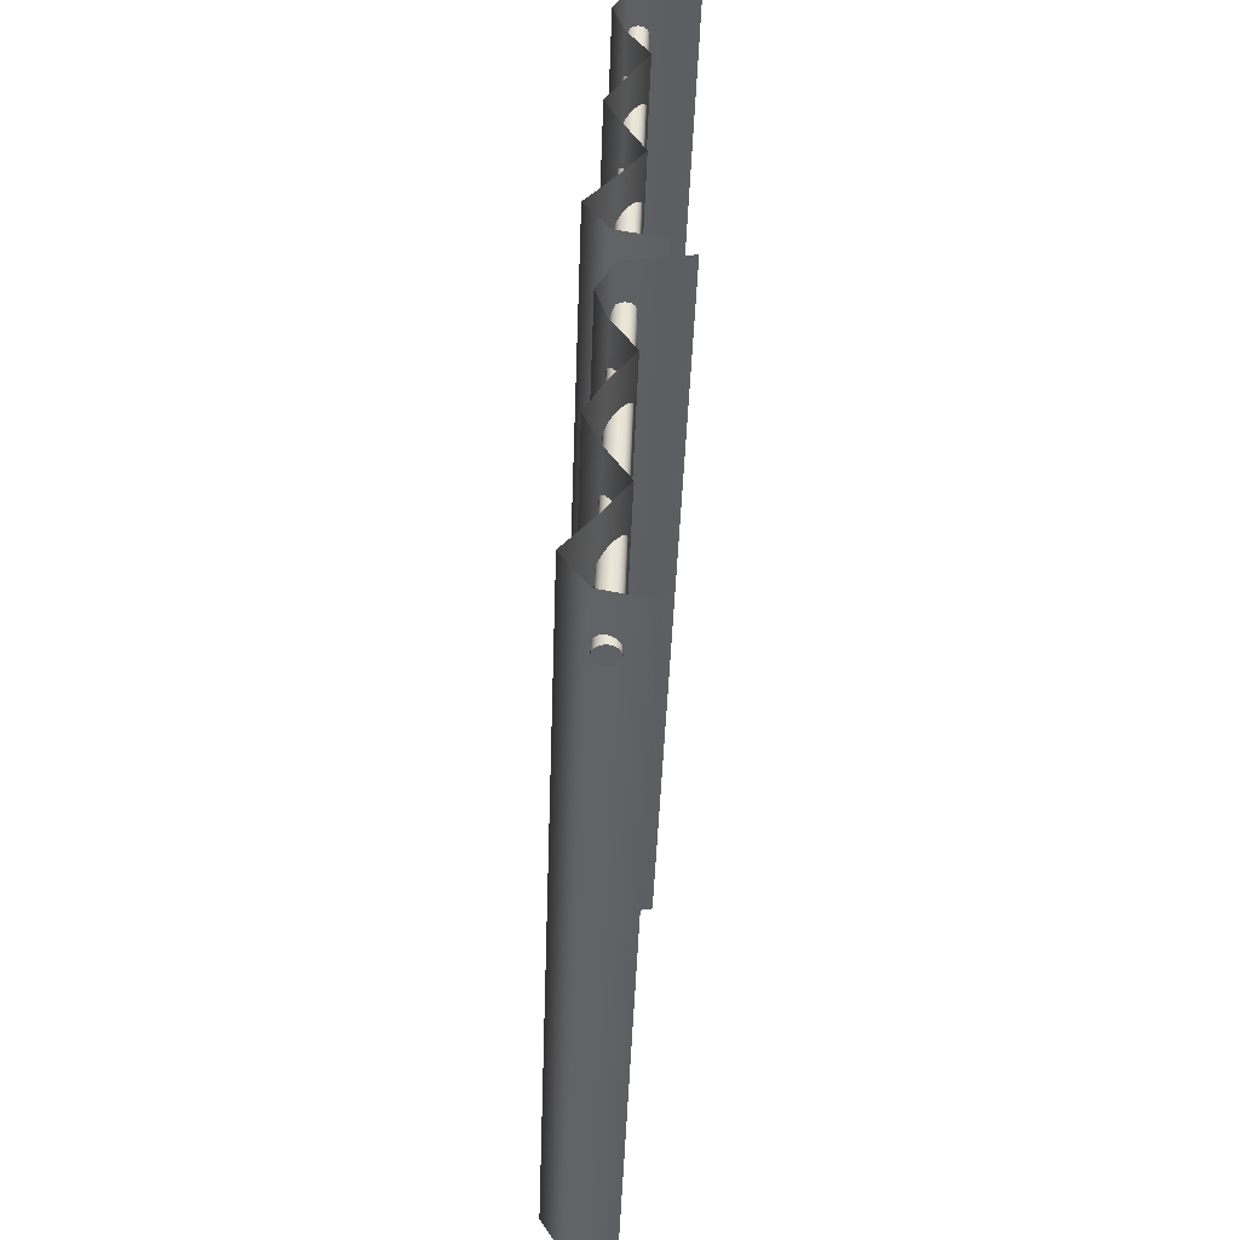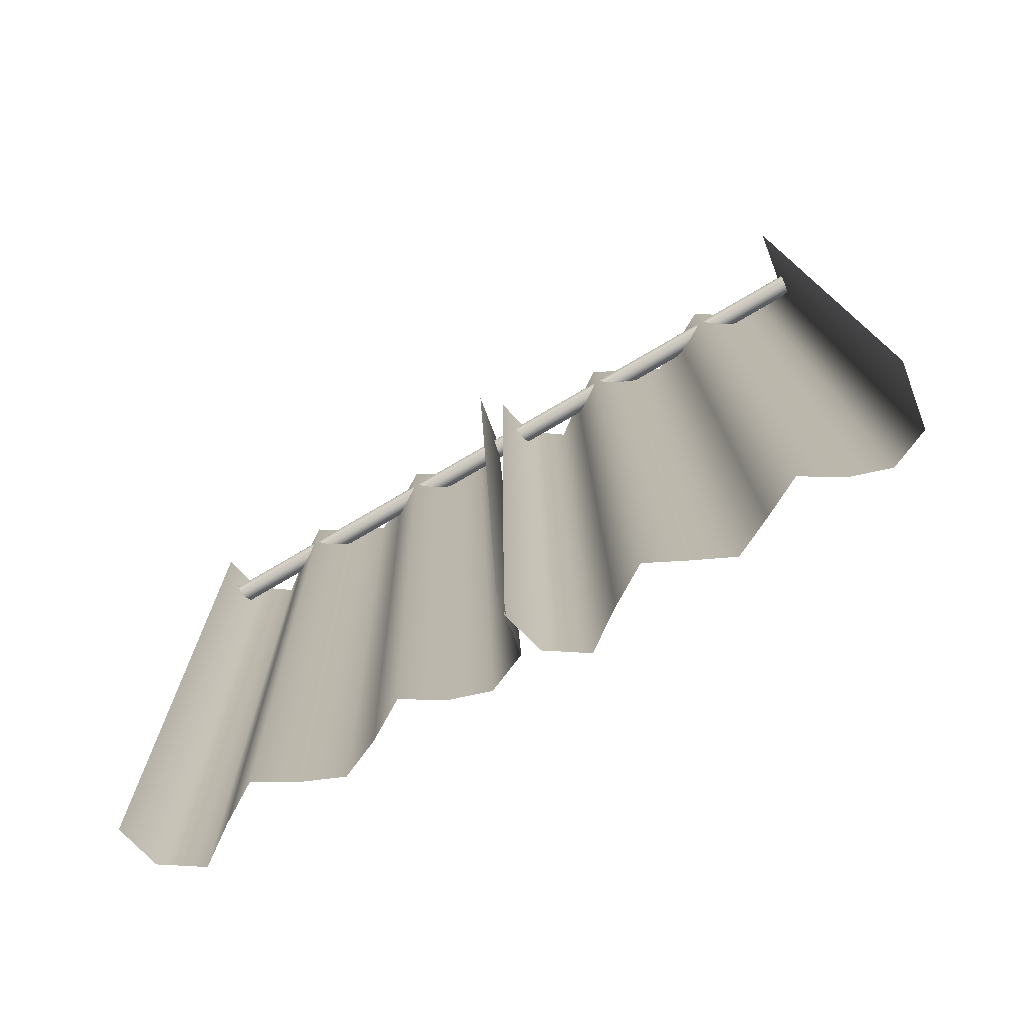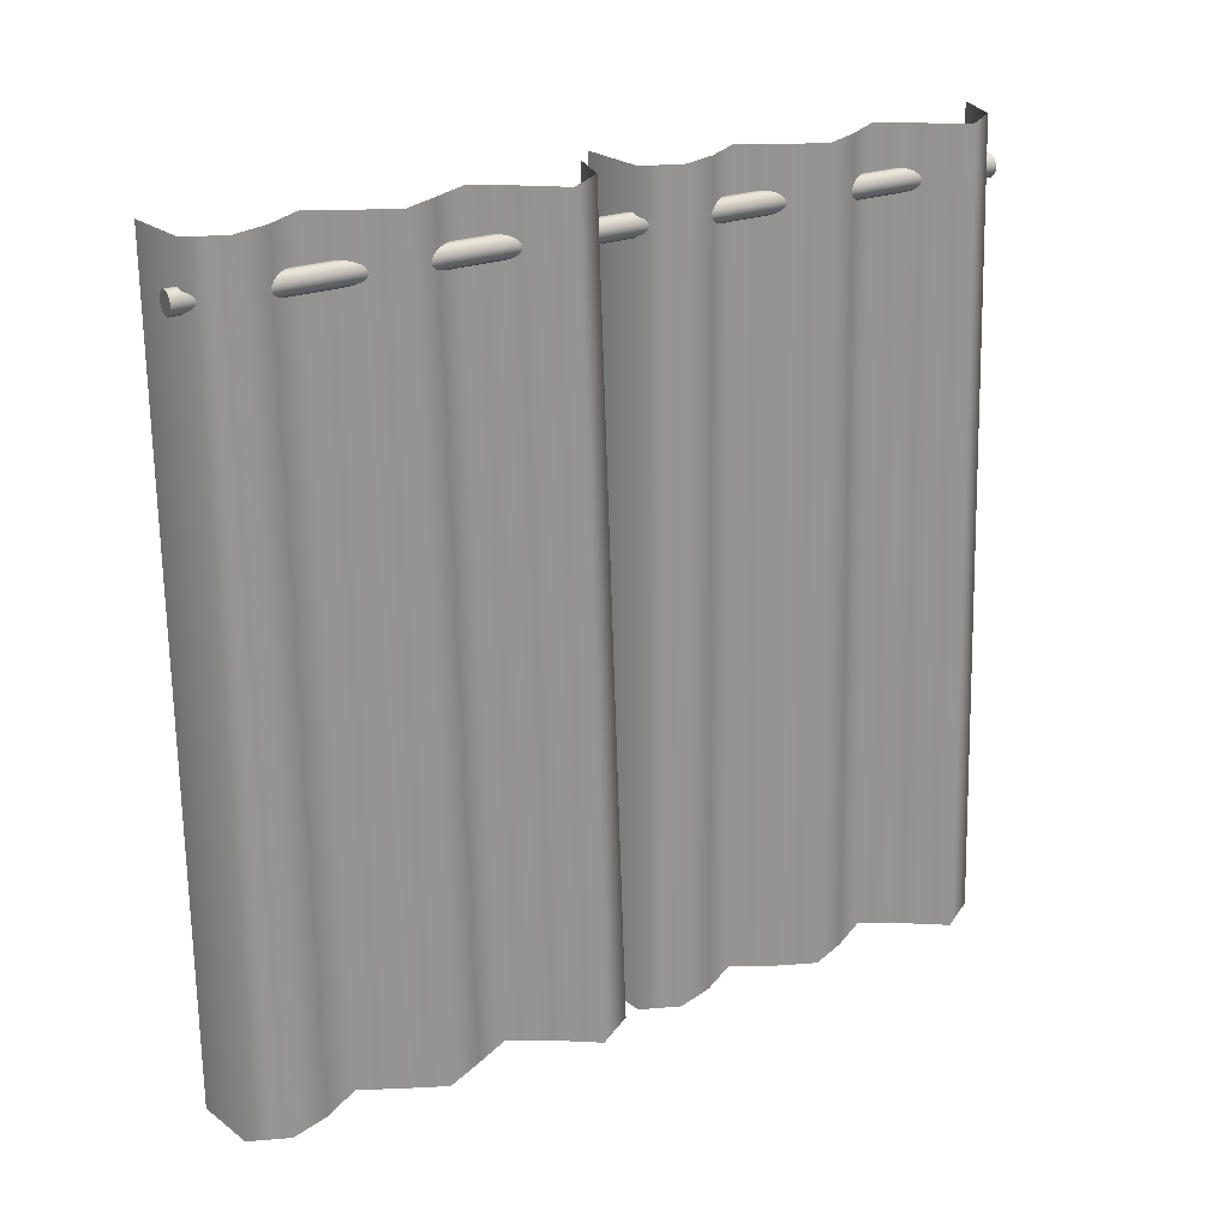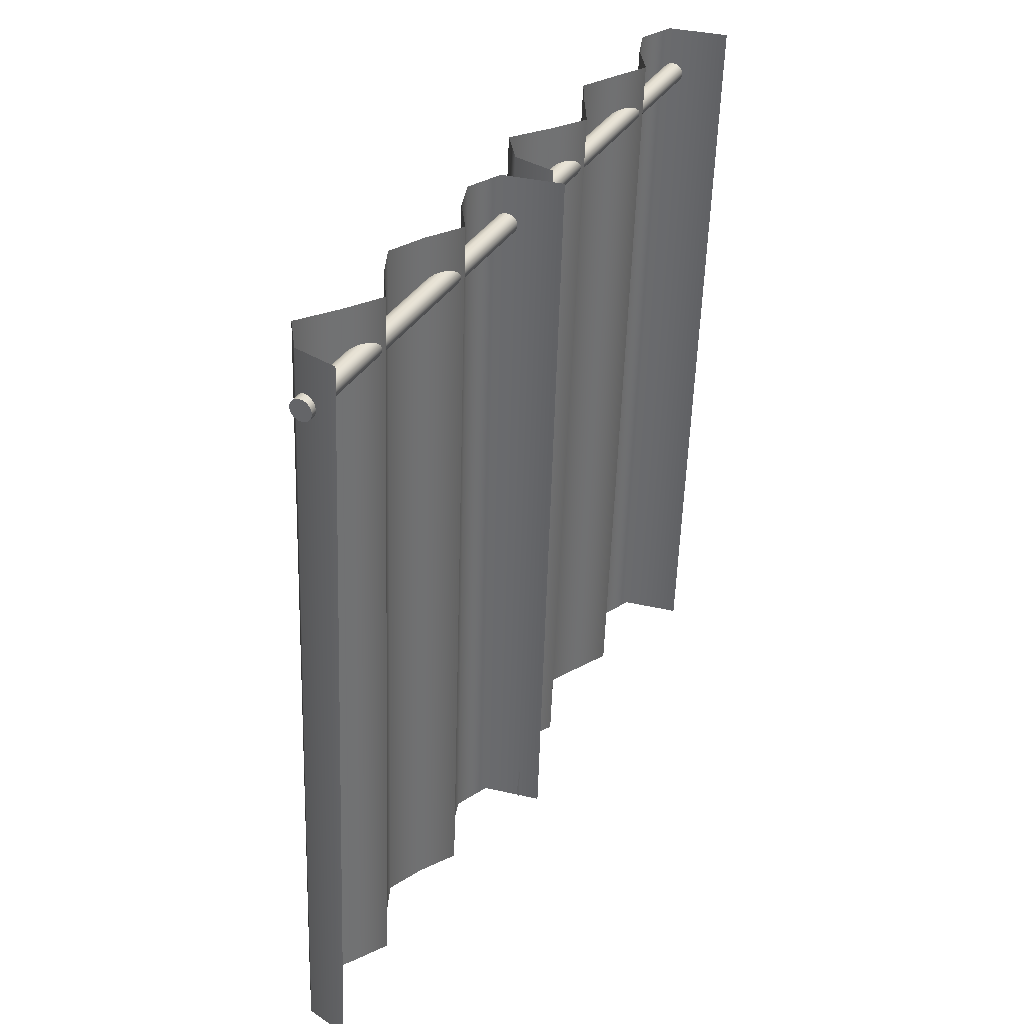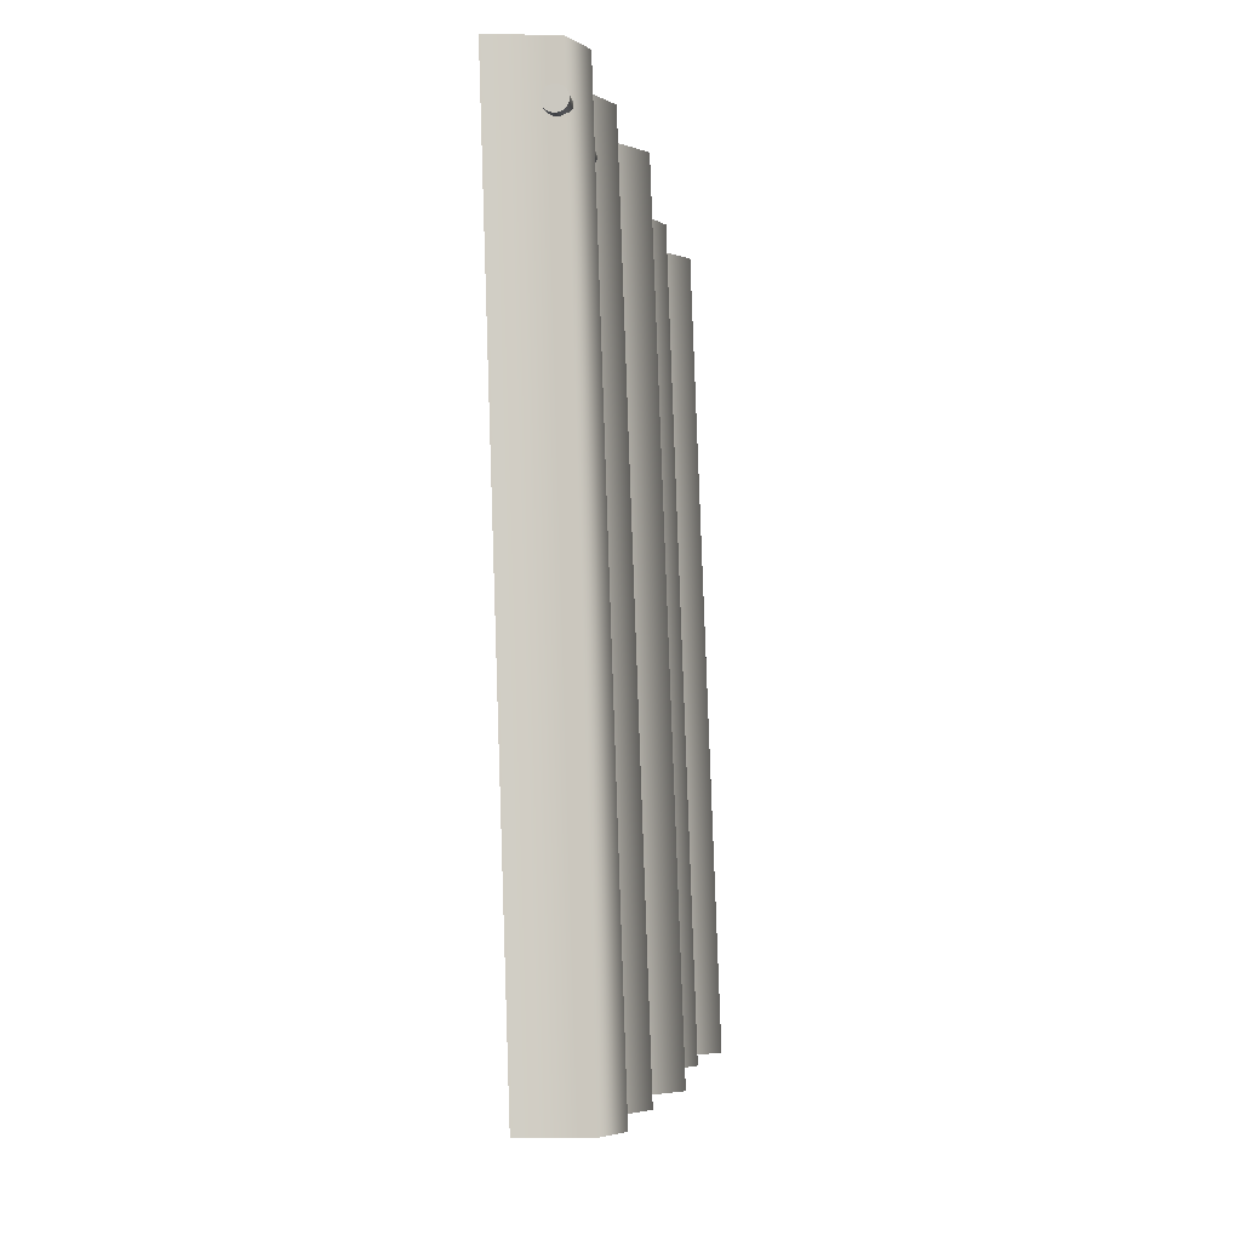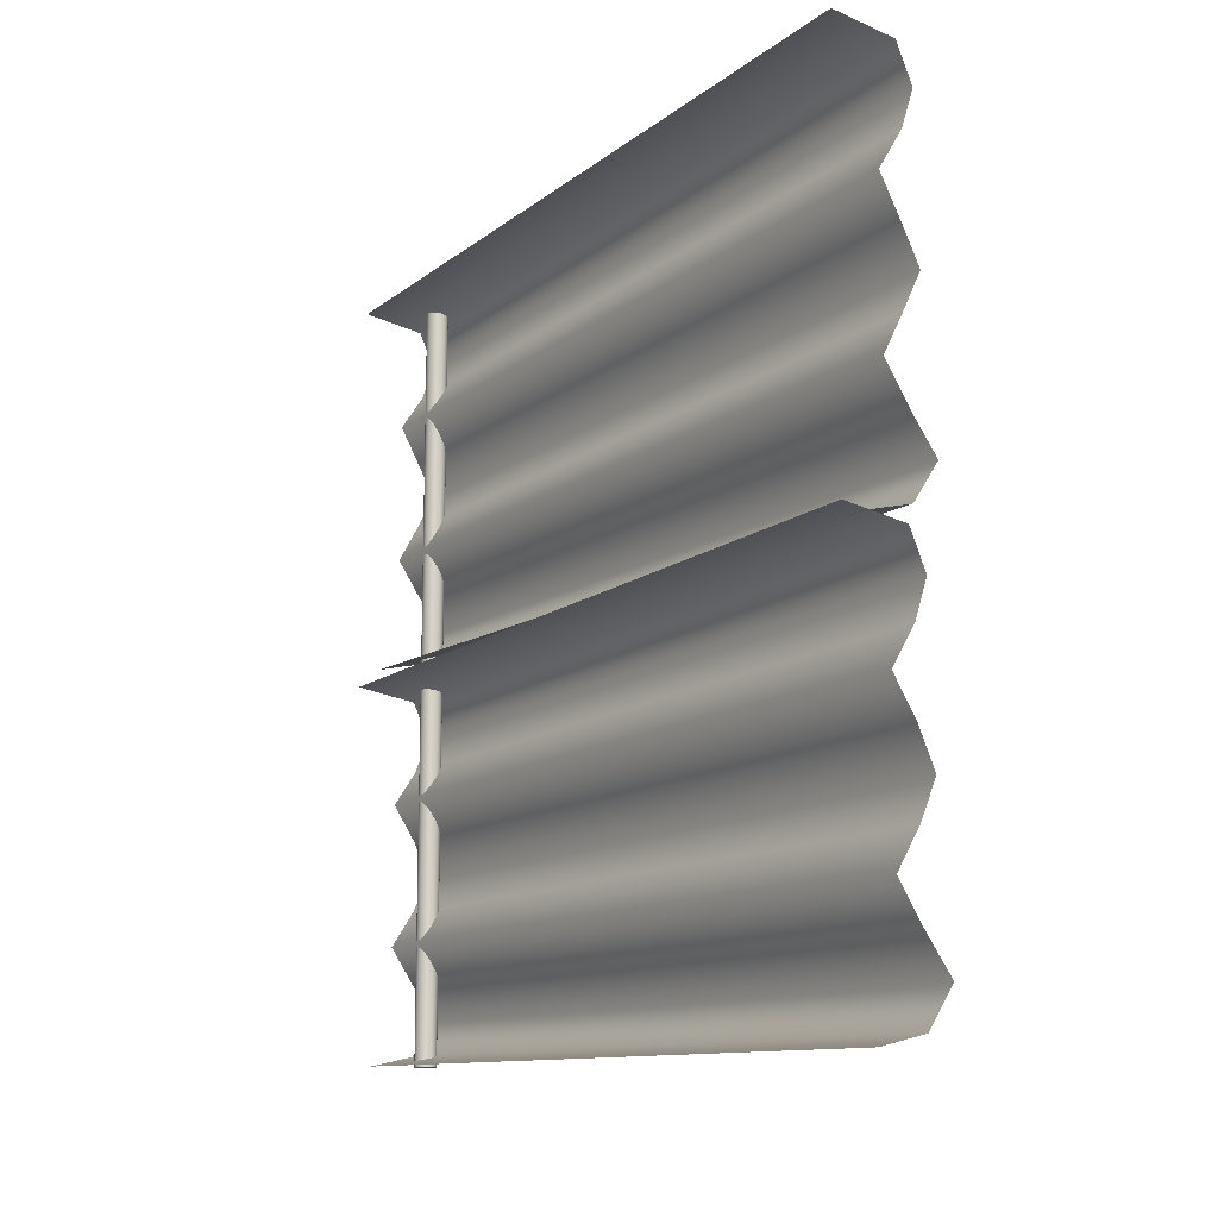
<metadata>
{"format":"obj","ext":"obj","renderer":"f3d","projection":"perspective","resolution":1024,"background":"white","views":[{"elev":44.5,"azim":-178.2,"up":"+Y"},{"elev":-76.2,"azim":-59.7,"up":"+Y"},{"elev":25.1,"azim":59.5,"up":"+Y"},{"elev":35.3,"azim":-153.0,"up":"+Y"},{"elev":-5.1,"azim":6.6,"up":"+Y"},{"elev":-12.7,"azim":-30.2,"up":"+Z"}]}
</metadata>
<code>
g default
v 0.1349 1 0.4721
v 0.1705 0 0.4869
v 0.1548 1 0.4274
v 0.1905 0 0.4393
v 0.1393 1 0.3827
v 0.1749 0 0.3917
v 0.1103 1 0.3381
v 0.146 0 0.344
v 0.1347 1 0.2934
v 0.1704 0 0.2964
v 0.1576 1 0.2488
v 0.1933 0 0.2488
v 0.1347 1 0.2041
v 0.1704 0 0.2011
v 0.1103 1 0.1594
v 0.146 0 0.1535
v 0.1393 1 0.1148
v 0.1749 0 0.1059
v 0.1726 1 0.07013
v 0.2083 0 0.05822
v 0.1411 1 0.02547
v 0.1767 0 0.01059
v 0.05736 1 0.4849
v 0.09301 0 0.5006
v 0.08472 1 0.01265
v 0.1204 0 -0.003088
v 0.1349 1 -0.02506
v 0.1705 0 -0.01018
v 0.1548 1 -0.06972
v 0.1905 0 -0.05781
v 0.1393 1 -0.1144
v 0.1749 0 -0.1054
v 0.1103 1 -0.159
v 0.146 0 -0.1531
v 0.1387 1 -0.2037
v 0.1744 0 -0.2007
v 0.1592 1 -0.2484
v 0.1949 0 -0.2484
v 0.1387 1 -0.293
v 0.1744 0 -0.296
v 0.1103 1 -0.3377
v 0.146 0 -0.3436
v 0.1393 1 -0.3823
v 0.1749 0 -0.3913
v 0.1726 1 -0.427
v 0.2083 0 -0.4389
v 0.1411 1 -0.4716
v 0.1767 0 -0.4865
v 0.05736 1 -0.01224
v 0.09301 0 0.0035
v 0.08472 1 -0.4845
v 0.1204 0 -0.5002
v 0.1417 0.9323 0.487
v 0.1398 0.9285 0.487
v 0.1368 0.9255 0.487
v 0.1329 0.9235 0.487
v 0.1287 0.9228 0.487
v 0.1244 0.9235 0.487
v 0.1206 0.9255 0.487
v 0.1176 0.9285 0.487
v 0.1156 0.9323 0.487
v 0.115 0.9366 0.487
v 0.1156 0.9408 0.487
v 0.1176 0.9446 0.487
v 0.1206 0.9477 0.487
v 0.1244 0.9496 0.487
v 0.1287 0.9503 0.487
v 0.1329 0.9496 0.487
v 0.1368 0.9477 0.487
v 0.1398 0.9446 0.487
v 0.1417 0.9408 0.487
v 0.1424 0.9366 0.487
v 0.1417 0.9323 -0.487
v 0.1398 0.9285 -0.487
v 0.1368 0.9255 -0.487
v 0.1329 0.9235 -0.487
v 0.1287 0.9228 -0.487
v 0.1244 0.9235 -0.487
v 0.1206 0.9255 -0.487
v 0.1176 0.9285 -0.487
v 0.1156 0.9323 -0.487
v 0.115 0.9366 -0.487
v 0.1156 0.9408 -0.487
v 0.1176 0.9446 -0.487
v 0.1206 0.9477 -0.487
v 0.1244 0.9496 -0.487
v 0.1287 0.9503 -0.487
v 0.1329 0.9496 -0.487
v 0.1368 0.9477 -0.487
v 0.1398 0.9446 -0.487
v 0.1417 0.9408 -0.487
v 0.1424 0.9366 -0.487
v 0.1287 0.9366 0.487
v 0.1287 0.9366 -0.487
g curtain
f 1 2 4 3
f 3 4 6 5
f 5 6 8 7
f 7 8 10 9
f 9 10 12 11
f 11 12 14 13
f 13 14 16 15
f 15 16 18 17
f 17 18 20 19
f 19 20 22 21
f 2 1 23 24
f 21 22 26 25
f 27 28 30 29
f 29 30 32 31
f 31 32 34 33
f 33 34 36 35
f 35 36 38 37
f 37 38 40 39
f 39 40 42 41
f 41 42 44 43
f 43 44 46 45
f 45 46 48 47
f 28 27 49 50
f 47 48 52 51
f 53 54 74 73
f 54 55 75 74
f 55 56 76 75
f 56 57 77 76
f 57 58 78 77
f 58 59 79 78
f 59 60 80 79
f 60 61 81 80
f 61 62 82 81
f 62 63 83 82
f 63 64 84 83
f 64 65 85 84
f 65 66 86 85
f 66 67 87 86
f 67 68 88 87
f 68 69 89 88
f 69 70 90 89
f 70 71 91 90
f 71 72 92 91
f 72 53 73 92
f 54 53 93
f 55 54 93
f 56 55 93
f 57 56 93
f 58 57 93
f 59 58 93
f 60 59 93
f 61 60 93
f 62 61 93
f 63 62 93
f 64 63 93
f 65 64 93
f 66 65 93
f 67 66 93
f 68 67 93
f 69 68 93
f 70 69 93
f 71 70 93
f 72 71 93
f 53 72 93
f 73 74 94
f 74 75 94
f 75 76 94
f 76 77 94
f 77 78 94
f 78 79 94
f 79 80 94
f 80 81 94
f 81 82 94
f 82 83 94
f 83 84 94
f 84 85 94
f 85 86 94
f 86 87 94
f 87 88 94
f 88 89 94
f 89 90 94
f 90 91 94
f 91 92 94
f 92 73 94

</code>
